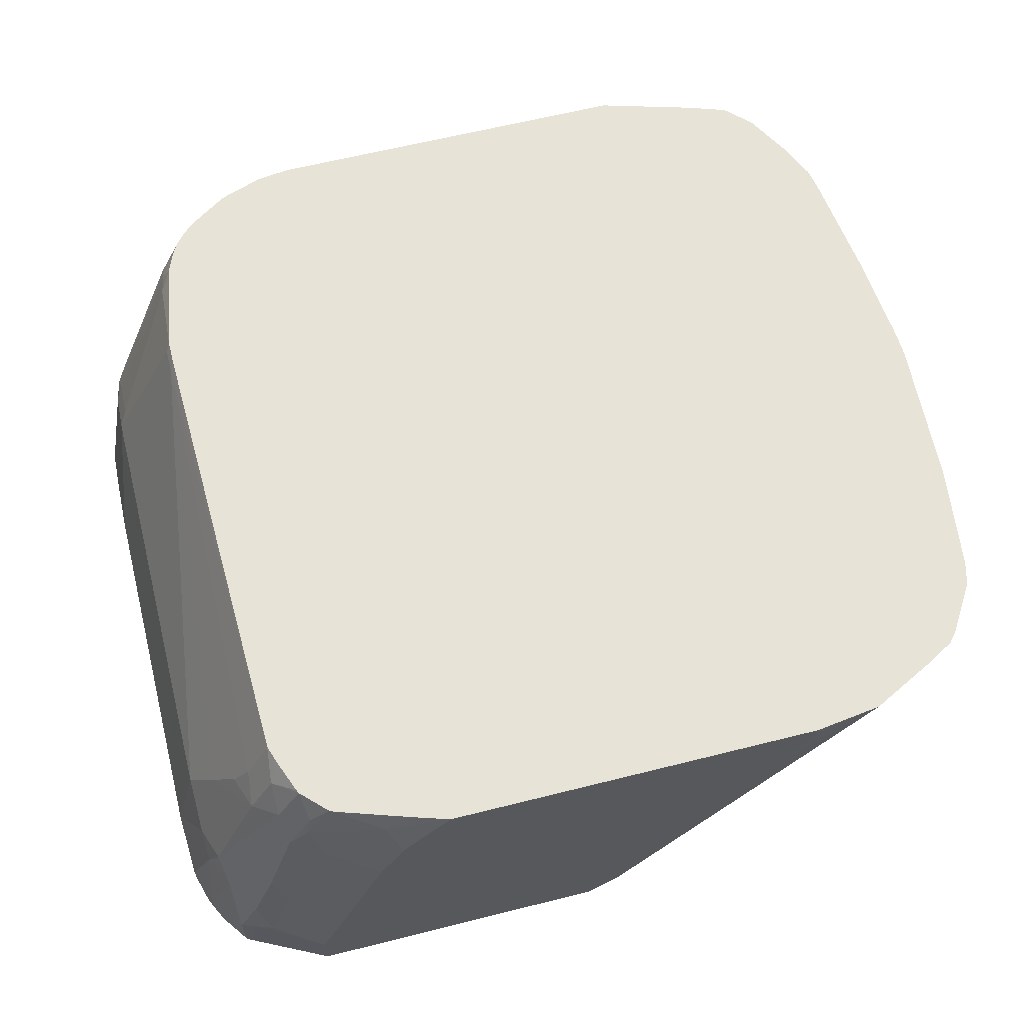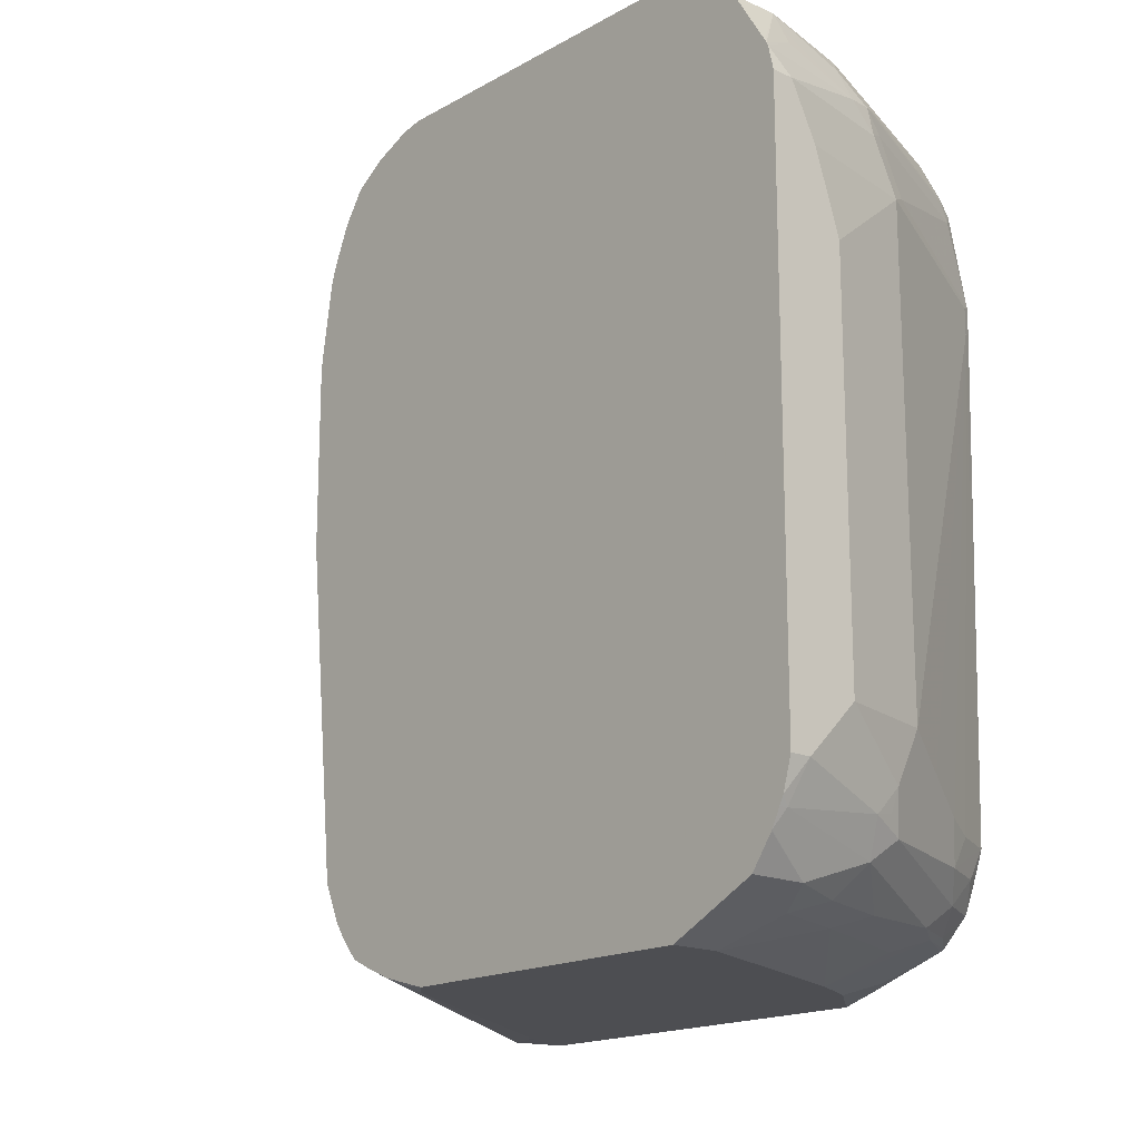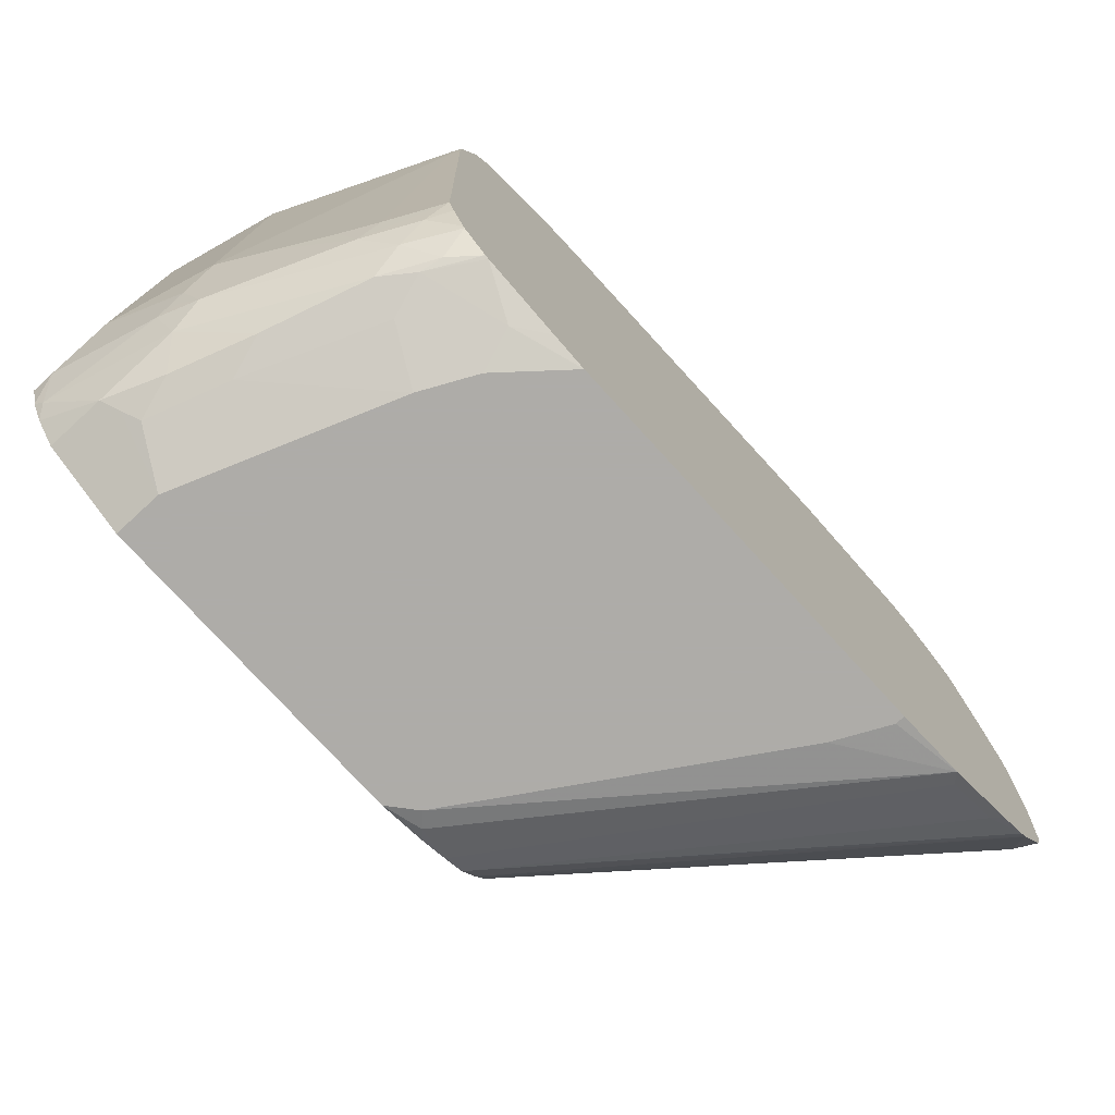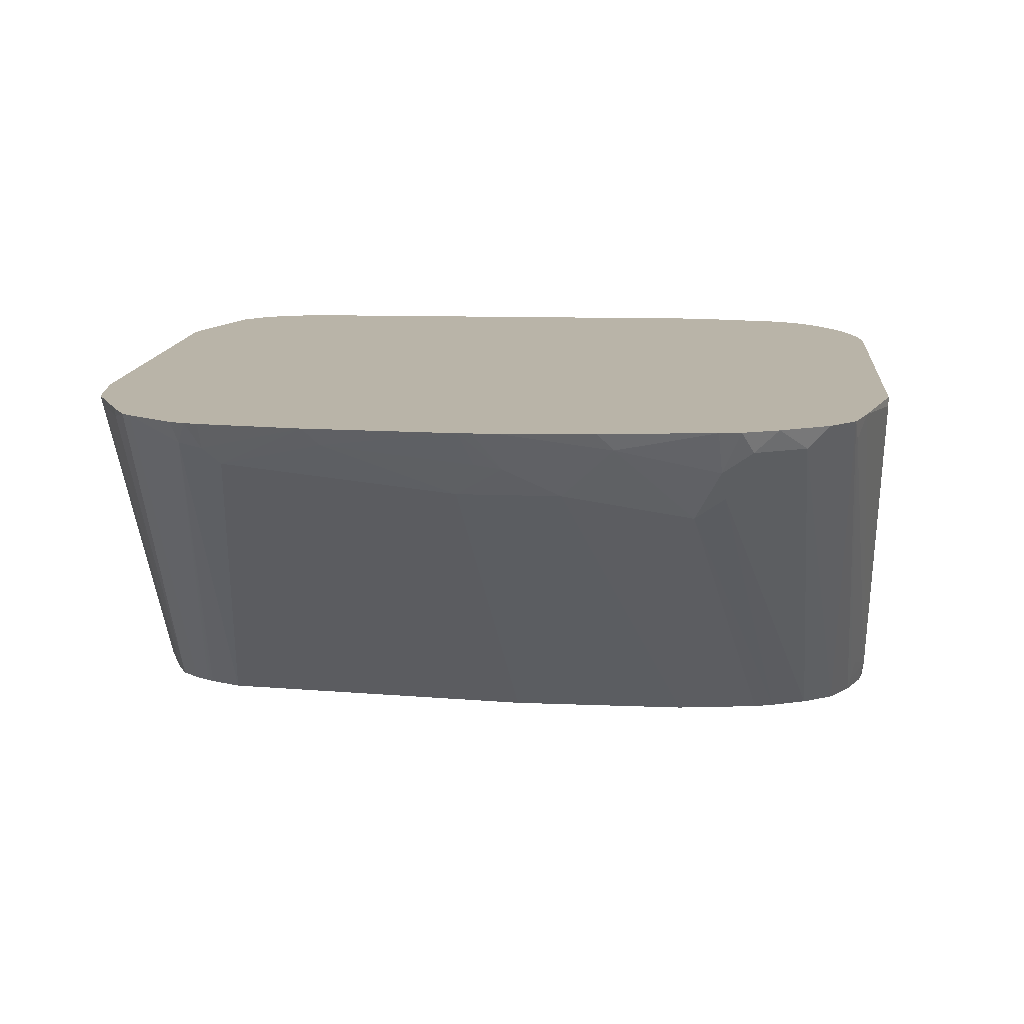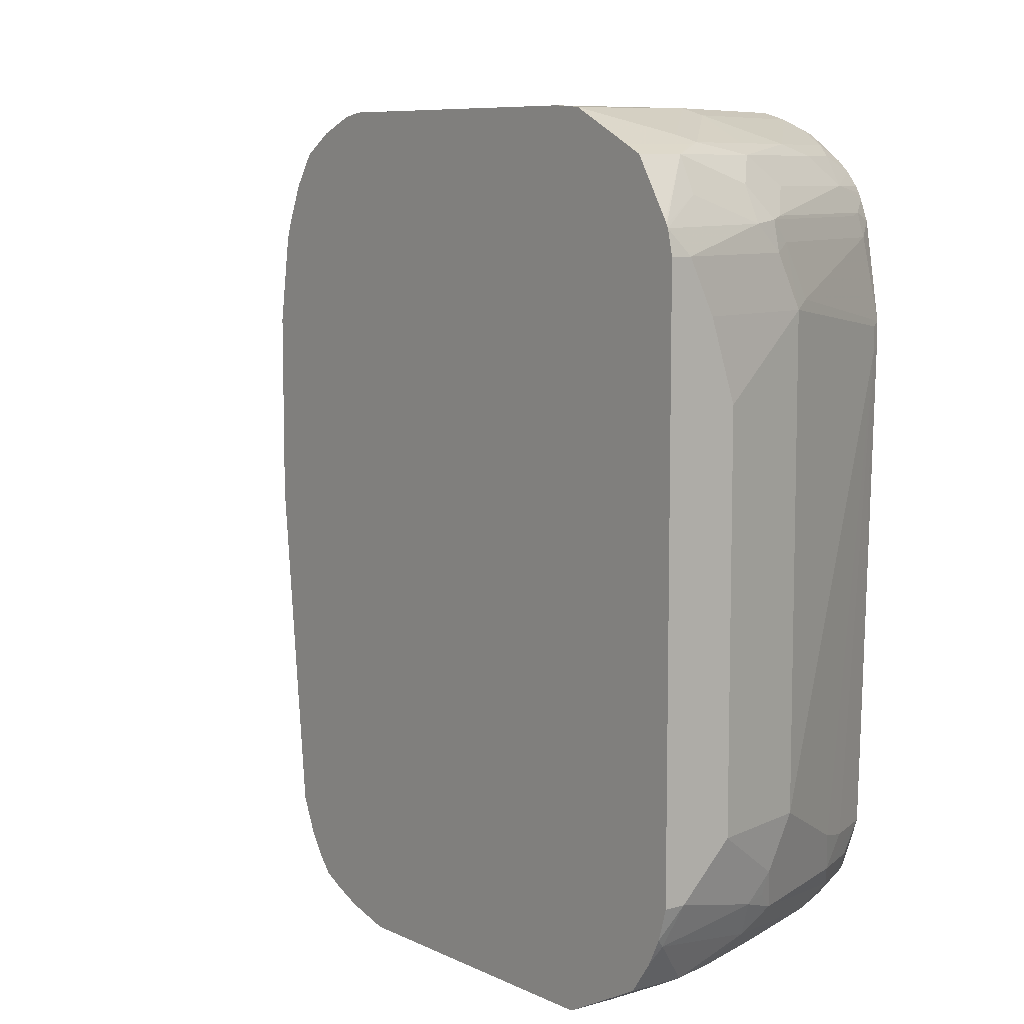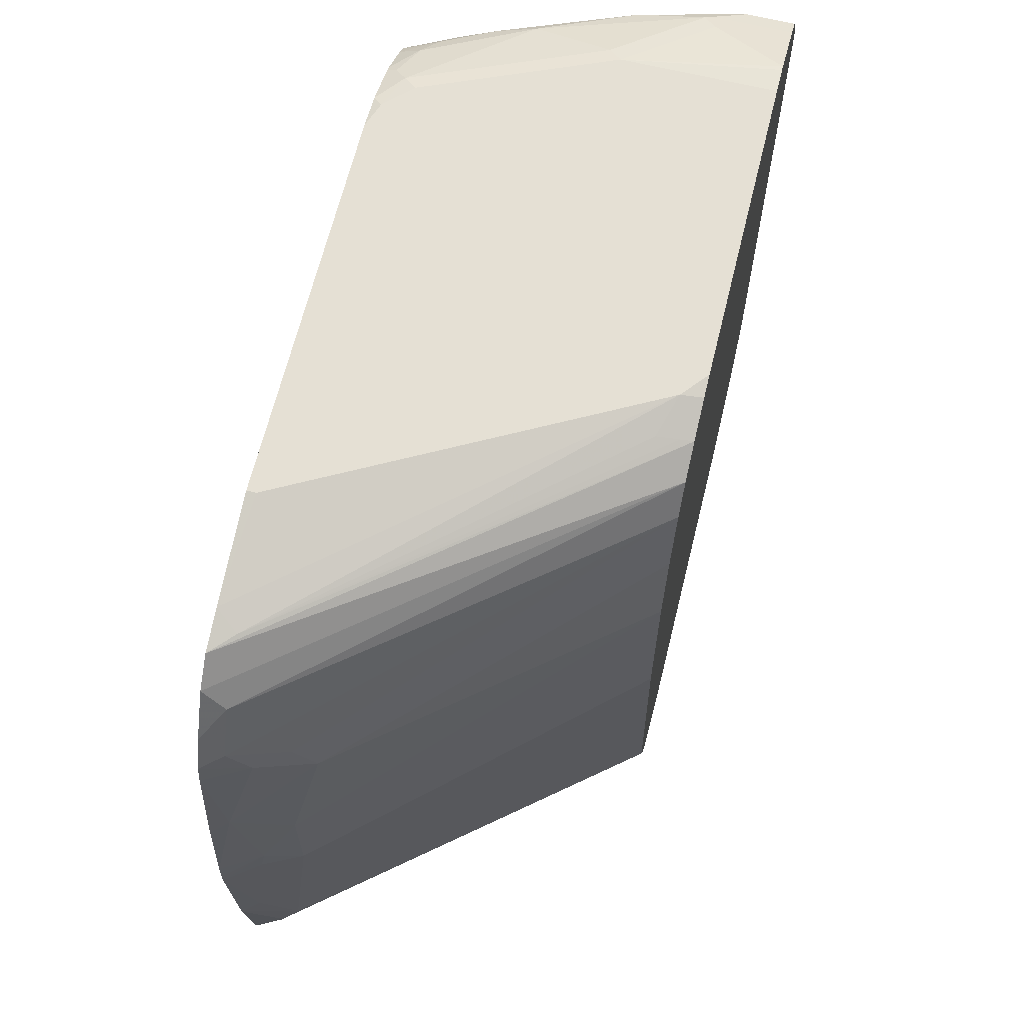
<metadata>
{"format":"obj","ext":"obj","renderer":"f3d","projection":"perspective","resolution":1024,"background":"white","views":[{"elev":62.6,"azim":-14.3,"up":"+Z"},{"elev":-17.1,"azim":-131.8,"up":"+Y"},{"elev":-77.0,"azim":-47.5,"up":"+Y"},{"elev":13.3,"azim":95.3,"up":"+Z"},{"elev":8.2,"azim":-128.0,"up":"+Y"},{"elev":65.4,"azim":103.8,"up":"+Y"}]}
</metadata>
<code>
v -0.8302 -0.3321 0.1868
v -0.8302 -0.3321 0.1489
v -0.768 -0.3321 0.3528
v -0.8509 -0.3113 0.2698
v -0.8717 -0.3113 0.2076
v -0.8856 -0.3044 0.2006
v -0.8961 -0.2991 0.1489
v -0.5811 -0.3321 0.1489
v -0.7472 -0.3321 0.3943
v -0.7576 -0.3217 0.4255
v -0.8198 -0.301 0.4047
v -0.8094 -0.3113 0.3736
v -0.8613 -0.301 0.3009
v -0.8821 -0.301 0.2387
v -0.8994 -0.2974 0.1937
v -0.8994 -0.2974 0.1489
v -0.55 -0.3269 0.1557
v -0.5604 -0.3321 0.1661
v -0.5433 -0.3218 0.1489
v -0.7056 -0.3321 0.4433
v -0.7961 -0.3024 0.4433
v -0.7338 -0.3232 0.4433
v -0.8163 -0.2974 0.422
v -0.8371 -0.2974 0.3805
v -0.7991 -0.301 0.4433
v -0.8994 -0.2767 0.256
v -0.9168 -0.2729 0.1489
v -0.9165 -0.2735 0.1489
v -0.9236 -0.2594 0.1557
v -0.5213 -0.3125 0.1489
v -0.3395 -0.3247 0.4433
v -0.4151 -0.3321 0.3943
v -0.3944 -0.3321 0.4433
v -0.8198 -0.2801 0.4433
v -0.8405 -0.2801 0.4047
v -0.9028 -0.2594 0.2802
v -0.9132 -0.2491 0.2491
v -0.9236 -0.2594 0.1489
v -0.934 -0.2283 0.1661
v -0.927 -0.2526 0.1489
v -0.5051 -0.3044 0.1489
v -0.2906 -0.2984 0.4359
v -0.3321 -0.3191 0.4359
v -0.2832 -0.2965 0.4433
v -0.3944 -0.3321 0.4359
v -0.8213 -0.2772 0.4433
v -0.8405 -0.2594 0.4255
v -0.8613 -0.2594 0.384
v -0.9132 -0.2283 0.2698
v -0.9098 -0.2456 0.2664
v -0.934 -0.1868 0.2076
v -0.934 -0.2283 0.1489
v -0.4927 -0.2896 0.1489
v -0.2566 -0.2779 0.4433
v -0.2625 -0.2846 0.4433
v -0.8316 -0.2505 0.4433
v -0.8336 -0.2525 0.4393
v -0.8371 -0.2352 0.4428
v -0.8579 -0.2352 0.4013
v -0.8717 -0.2283 0.3736
v -0.8925 -0.2075 0.3321
v -0.9132 -0.1868 0.2906
v -0.934 0.1245 0.2076
v -0.934 0.2283 0.1489
v -0.4844 -0.277 0.1489
v -0.2387 -0.2335 0.4255
v -0.2558 -0.277 0.4433
v -0.8366 -0.2357 0.4433
v -0.8368 -0.235 0.4433
v -0.8472 0.1489 0.4433
v -0.8509 0.1452 0.4359
v -0.9132 0.1868 0.2906
v -0.934 0.1868 0.1868
v -0.934 0.2283 0.1661
v -0.9297 0.2475 0.1489
v -0.4829 -0.2744 0.1489
v -0.2353 -0.2144 0.422
v -0.2271 -0.2258 0.4433
v -0.231 -0.2383 0.4433
v -0.4817 -0.272 0.1489
v -0.4704 -0.2456 0.1489
v -0.8472 0.1698 0.4433
v -0.8509 0.166 0.4359
v -0.9063 0.1937 0.3044
v -0.9063 0.2352 0.2837
v -0.9132 0.2283 0.2698
v -0.9132 0.2491 0.2491
v -0.9285 0.25 0.1489
v -0.9132 0.2698 0.1868
v -0.2422 -0.2006 0.4082
v -0.2135 -0.1304 0.4433
v -0.2246 -0.2149 0.4433
v -0.4445 0.0171 0.1489
v -0.8335 0.2474 0.4433
v -0.844 0.2352 0.4289
v -0.8457 0.2516 0.4151
v -0.908 0.2516 0.2698
v -0.9063 0.2837 0.1868
v -0.8994 0.2767 0.2491
v -0.927 0.2525 0.1489
v -0.8994 0.2974 0.1868
v -0.2422 -0.01378 0.3874
v -0.2214 -0.1176 0.4289
v -0.2063 -0.008582 0.4433
v -0.4445 0.1624 0.1489
v -0.8269 0.264 0.4433
v -0.8405 0.2542 0.4255
v -0.9028 0.2542 0.2802
v -0.8821 0.275 0.3009
v -0.8787 0.2974 0.2698
v -0.8994 0.2974 0.1489
v -0.8821 0.3061 0.2179
v -0.8856 0.3044 0.2076
v -0.2422 0.06918 0.3874
v -0.2249 0.02419 0.4117
v -0.2231 0.002536 0.4151
v -0.2063 0.002471 0.4433
v -0.4549 0.2301 0.1489
v -0.263 0.1729 0.3667
v -0.8244 0.269 0.4433
v -0.8405 0.275 0.4047
v -0.8613 0.3061 0.2802
v -0.8371 0.2974 0.3736
v -0.8405 0.3061 0.3425
v -0.8856 0.3044 0.1489
v -0.8198 0.3269 0.2802
v -0.8717 0.3113 0.2076
v -0.8339 0.3303 0.1489
v -0.2214 0.1107 0.4289
v -0.2071 0.02119 0.4433
v -0.46 0.2457 0.1489
v -0.2595 0.1971 0.384
v -0.2422 0.1937 0.4082
v -0.8213 0.2742 0.4433
v -0.8119 0.2856 0.4433
v -0.8163 0.2974 0.4151
v -0.7991 0.3061 0.4255
v -0.768 0.3191 0.4359
v -0.7576 0.3269 0.4255
v -0.8094 0.3321 0.2698
v -0.8302 0.3307 0.1489
v -0.2246 0.1905 0.4433
v -0.2135 0.09785 0.4433
v -0.4725 0.2747 0.1489
v -0.2387 0.2179 0.4255
v -0.2278 0.208 0.4433
v -0.802 0.2943 0.4433
v -0.7729 0.3138 0.4433
v -0.768 0.3163 0.4433
v -0.7472 0.3321 0.4151
v -0.7338 0.3283 0.4433
v -0.7264 0.3321 0.4359
v -0.8094 0.3321 0.1489
v -0.4891 0.2996 0.1489
v -0.2595 0.2594 0.4255
v -0.2402 0.2372 0.4433
v -0.7056 0.3321 0.4433
v -0.5604 0.3321 0.1489
v -0.5141 0.3162 0.1489
v -0.2832 0.298 0.4433
v -0.2625 0.2772 0.4433
v -0.3944 0.3321 0.4433
v -0.5397 0.3321 0.1661
v -0.5431 0.3286 0.1489
v -0.512 0.3182 0.1591
v -0.301 0.301 0.4255
v -0.314 0.3086 0.4433
v -0.3944 0.3321 0.4359
v -0.5086 0.3217 0.1764
f 88 89 98
f 90 93 102
f 90 103 91
f 90 102 103
f 88 101 100
f 88 98 101
f 91 103 104
f 85 95 96
f 87 97 99
f 87 98 89
f 86 97 87
f 85 97 86
f 85 96 97
f 82 95 84
f 93 105 114
f 84 95 85
f 87 99 98
f 93 114 102
f 101 113 125
f 94 107 95
f 103 116 104
f 82 94 95
f 102 116 103
f 102 115 116
f 102 114 115
f 101 125 111
f 101 112 113
f 101 110 112
f 100 101 111
f 99 108 109
f 99 110 101
f 99 109 110
f 98 99 101
f 97 108 99
f 96 108 97
f 96 107 108
f 95 107 96
f 94 106 107
f 81 93 90
f 58 70 71
f 77 91 92
f 64 74 75
f 63 72 73
f 62 83 72
f 62 71 83
f 61 71 62
f 60 71 61
f 59 71 60
f 58 71 59
f 58 69 70
f 58 68 69
f 57 68 58
f 56 68 57
f 53 67 54
f 53 66 67
f 53 65 66
f 51 72 63
f 104 116 115
f 65 76 66
f 77 92 78
f 66 77 78
f 66 79 67
f 77 90 91
f 77 81 90
f 75 89 88
f 75 87 89
f 74 87 75
f 74 86 87
f 72 82 84
f 72 83 82
f 72 74 73
f 72 86 74
f 72 85 86
f 72 84 85
f 70 83 71
f 70 82 83
f 66 81 77
f 66 80 81
f 66 76 80
f 66 78 79
f 104 115 117
f 144 155 145
f 105 119 114
f 140 163 158
f 140 168 163
f 140 162 168
f 140 157 162
f 140 152 157
f 140 150 152
f 139 152 150
f 139 151 152
f 139 149 151
f 138 149 139
f 138 148 149
f 137 148 138
f 137 147 148
f 136 147 137
f 135 147 136
f 133 146 142
f 133 145 146
f 140 158 153
f 132 144 145
f 140 153 141
f 51 62 72
f 163 169 165
f 163 166 169
f 163 167 166
f 163 168 167
f 162 167 168
f 160 166 167
f 159 166 160
f 159 165 166
f 159 164 165
f 158 163 164
f 155 161 156
f 154 161 155
f 154 160 161
f 154 159 160
f 151 157 152
f 145 155 156
f 145 156 146
f 144 154 155
f 132 145 133
f 131 144 132
f 129 133 142
f 114 129 115
f 114 119 129
f 113 128 125
f 113 127 128
f 112 127 113
f 112 140 127
f 112 126 140
f 112 122 126
f 110 124 122
f 110 123 124
f 110 121 123
f 110 122 112
f 109 121 110
f 108 121 109
f 107 121 108
f 106 121 107
f 106 120 121
f 115 129 130
f 115 130 117
f 118 131 119
f 119 132 133
f 129 143 130
f 129 142 143
f 128 140 141
f 127 140 128
f 126 150 140
f 126 139 150
f 124 139 126
f 124 138 139
f 105 118 119
f 124 137 138
f 123 136 137
f 122 124 126
f 121 136 123
f 121 135 136
f 121 134 135
f 120 134 121
f 119 131 132
f 119 133 129
f 123 137 124
f 49 62 51
f 20 157 151
f 48 62 49
f 7 15 16
f 6 15 7
f 6 14 15
f 5 14 6
f 4 11 13
f 4 12 11
f 4 14 5
f 4 13 14
f 3 12 4
f 3 11 12
f 3 10 11
f 3 9 10
f 2 19 8
f 2 30 19
f 2 41 30
f 2 53 41
f 2 65 53
f 8 17 18
f 2 76 65
f 8 19 17
f 10 21 11
f 18 31 32
f 17 31 18
f 17 30 31
f 17 19 30
f 15 29 27
f 15 26 29
f 15 28 16
f 15 27 28
f 14 26 15
f 13 24 26
f 13 26 14
f 11 25 23
f 11 21 25
f 11 24 13
f 11 23 24
f 10 22 21
f 10 20 22
f 9 20 10
f 20 33 31
f 2 80 76
f 2 93 81
f 2 28 27
f 2 16 28
f 2 7 16
f 1 7 2
f 1 6 7
f 1 5 6
f 1 4 5
f 1 3 4
f 1 9 3
f 1 20 9
f 1 33 20
f 1 45 33
f 1 32 45
f 1 18 32
f 1 8 18
f 1 2 8
f 163 165 164
f 2 27 38
f 2 81 80
f 2 38 40
f 2 52 64
f 2 105 93
f 2 118 105
f 2 131 118
f 2 144 131
f 2 154 144
f 2 159 154
f 2 164 159
f 2 158 164
f 2 153 158
f 2 141 153
f 2 128 141
f 2 125 128
f 2 111 125
f 2 100 111
f 2 88 100
f 2 75 88
f 2 64 75
f 2 40 52
f 48 58 59
f 20 31 44
f 20 55 54
f 36 49 50
f 36 48 49
f 35 48 36
f 35 47 48
f 34 47 35
f 34 46 47
f 31 45 32
f 31 33 45
f 31 42 44
f 31 43 42
f 30 43 31
f 30 42 43
f 30 41 42
f 29 37 39
f 29 40 38
f 29 39 40
f 27 29 38
f 36 50 37
f 26 35 36
f 37 50 49
f 37 51 39
f 48 61 62
f 48 60 61
f 48 59 60
f 47 58 48
f 47 57 58
f 46 57 47
f 46 56 57
f 42 55 44
f 41 55 42
f 41 54 55
f 41 53 54
f 39 52 40
f 39 64 52
f 39 74 64
f 39 73 74
f 39 63 73
f 39 51 63
f 37 49 51
f 20 44 55
f 26 37 29
f 24 35 26
f 20 162 157
f 20 167 162
f 20 160 167
f 20 161 160
f 20 156 161
f 20 146 156
f 20 142 146
f 20 143 142
f 20 130 143
f 20 117 130
f 20 104 117
f 20 91 104
f 20 92 91
f 20 78 92
f 20 79 78
f 20 67 79
f 20 54 67
f 20 151 149
f 26 36 37
f 20 149 148
f 20 147 135
f 23 25 34
f 23 35 24
f 23 34 35
f 20 21 22
f 20 25 21
f 20 34 25
f 20 46 34
f 20 56 46
f 20 68 56
f 20 69 68
f 20 70 69
f 20 82 70
f 20 94 82
f 20 106 94
f 20 120 106
f 20 134 120
f 20 135 134
f 20 148 147
f 165 169 166

</code>
